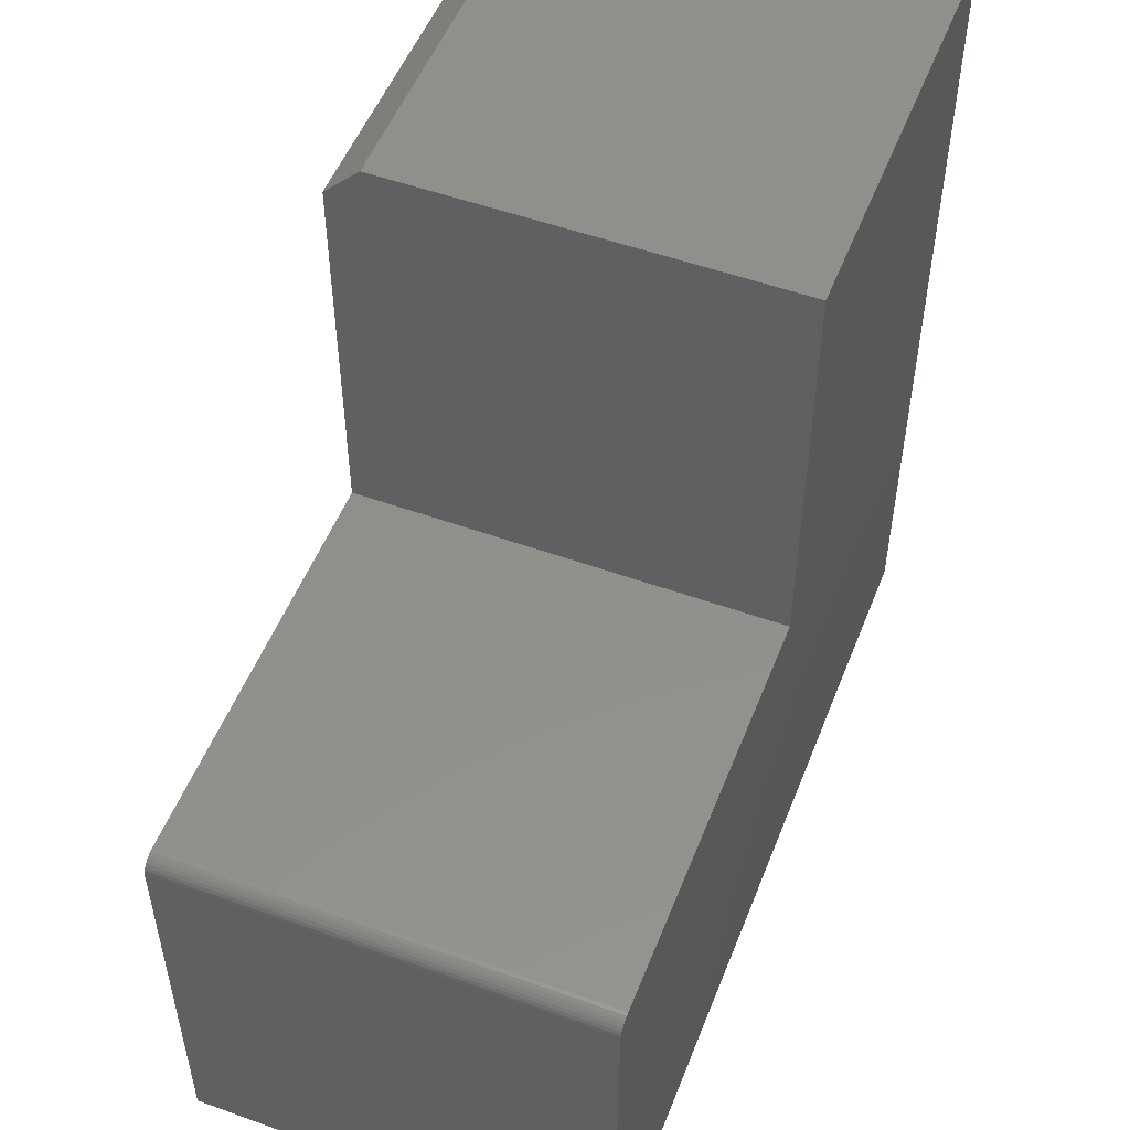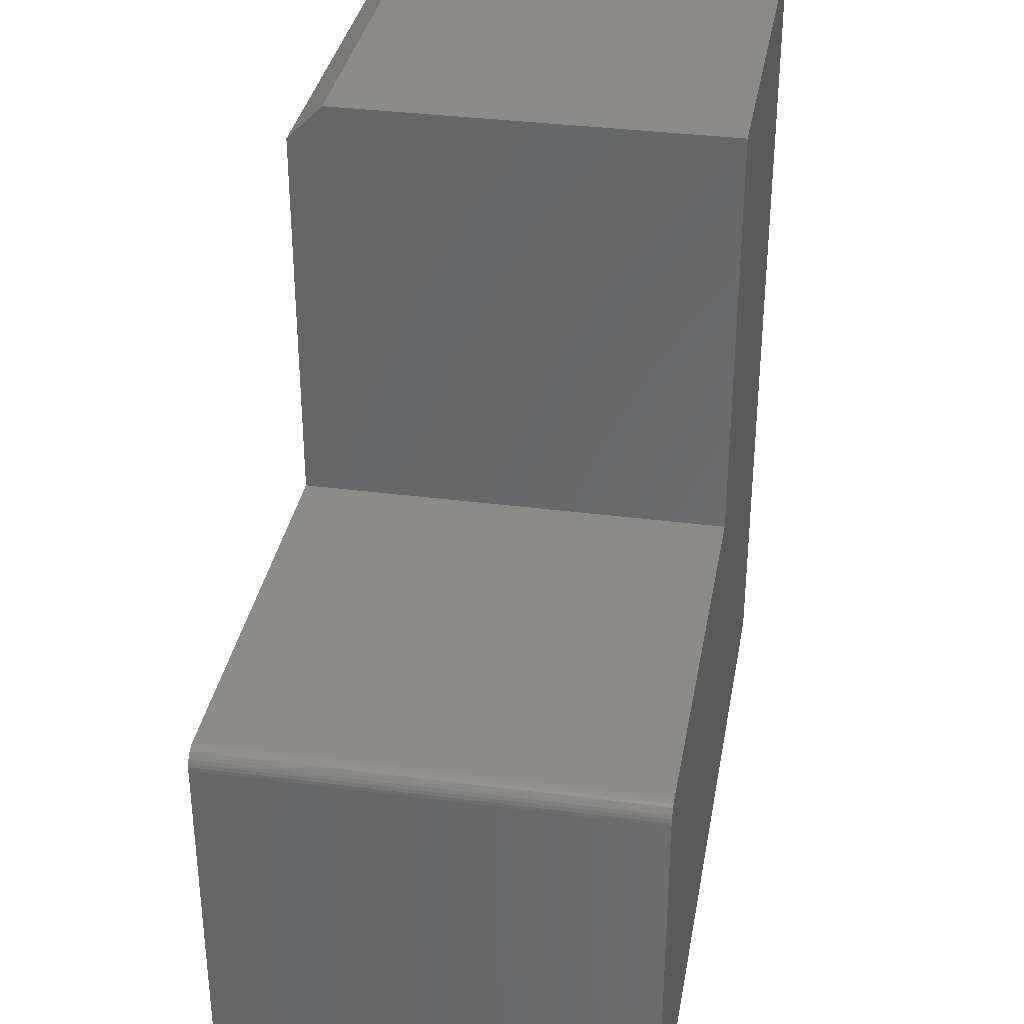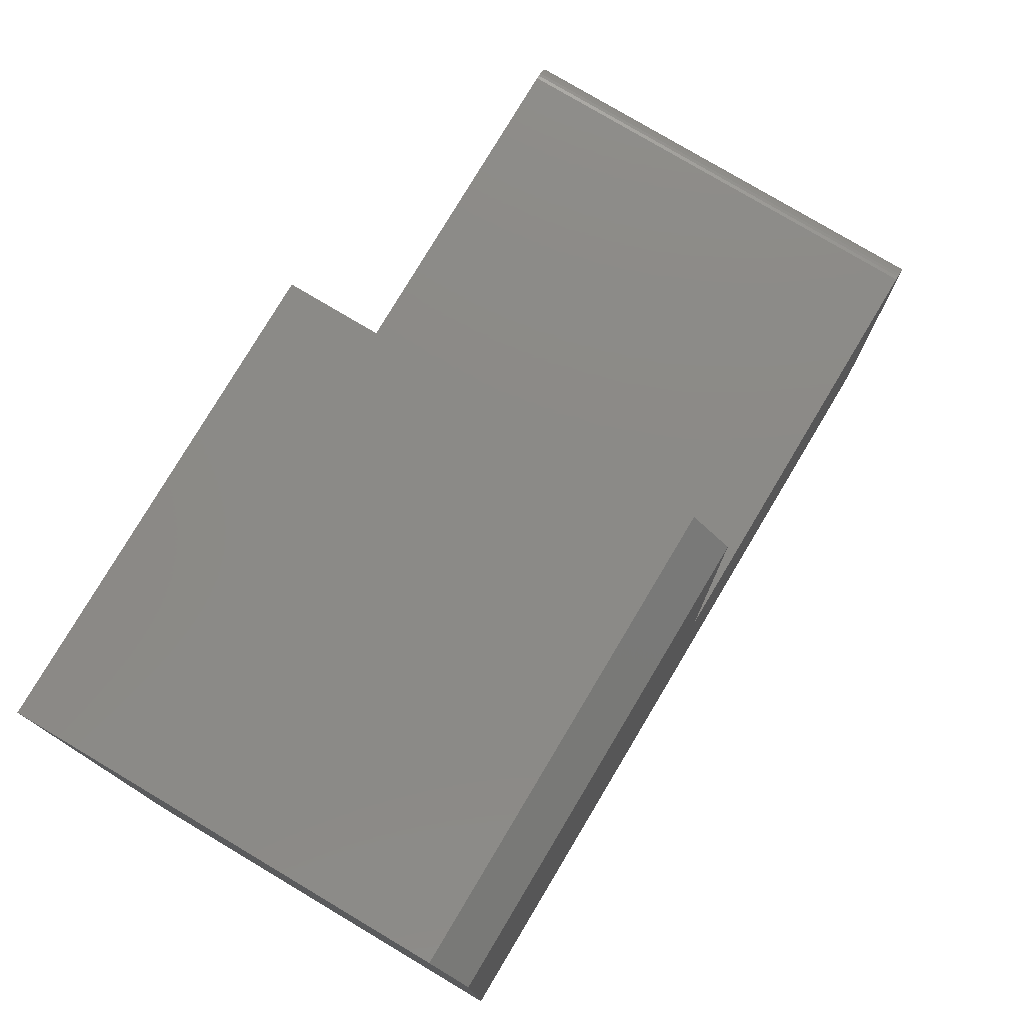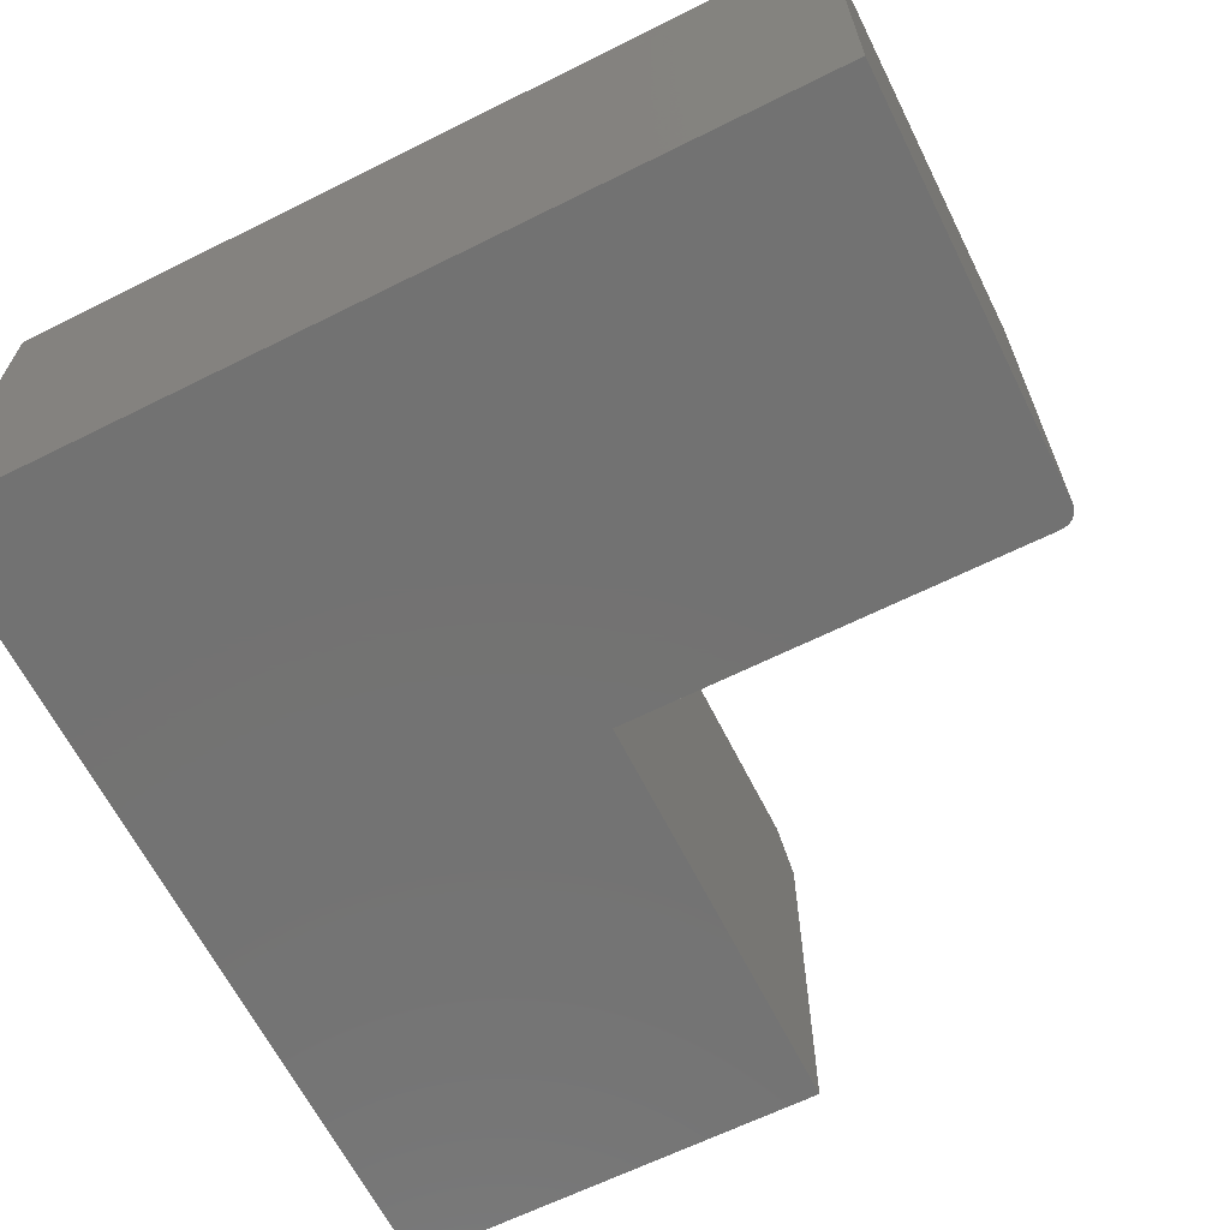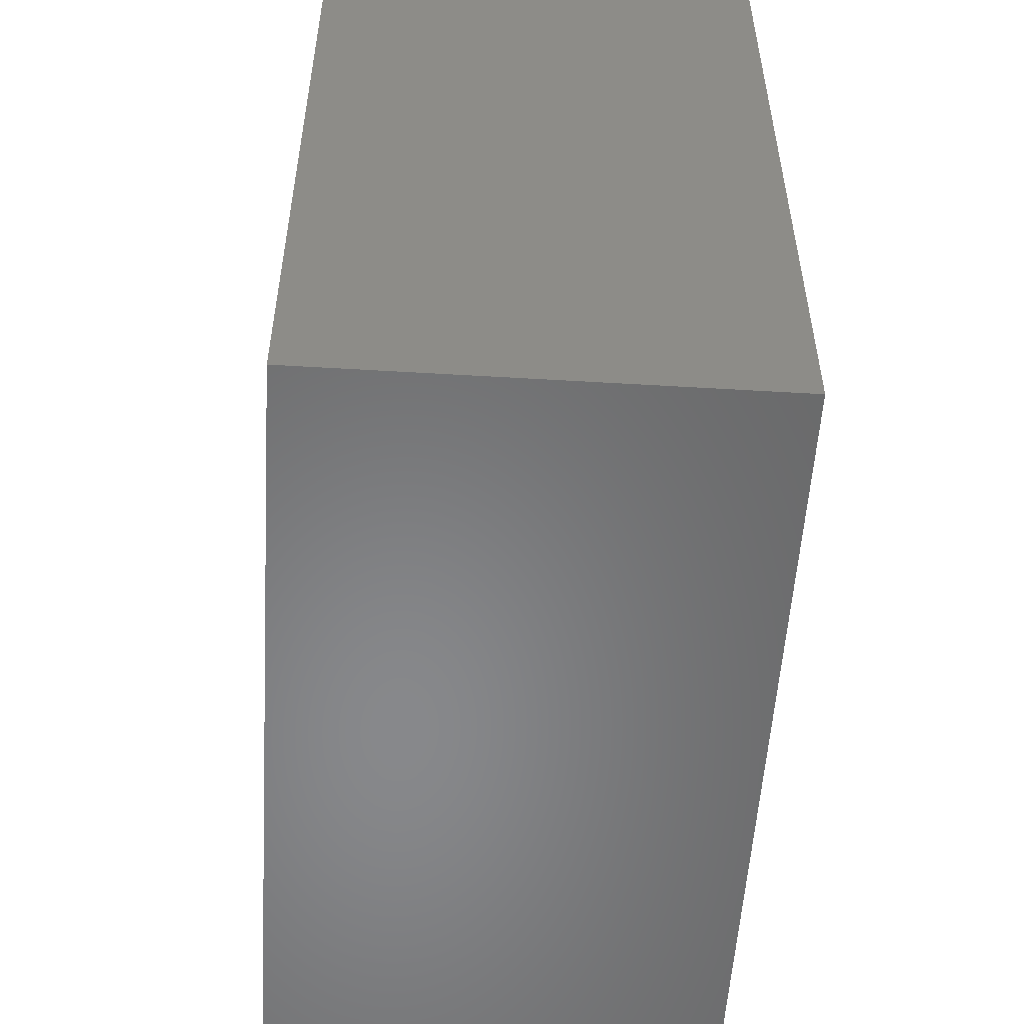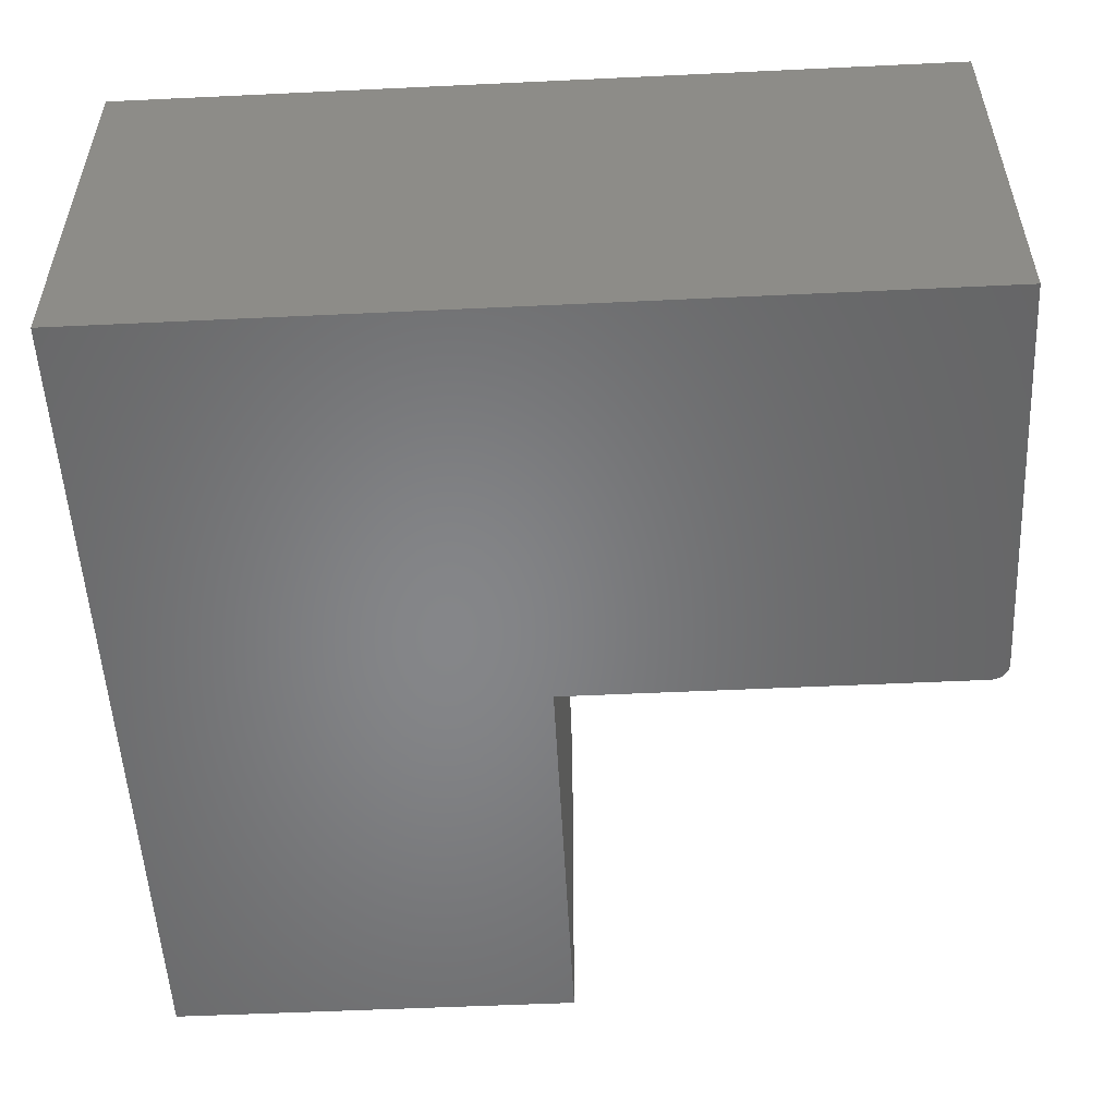
<metadata>
{"format":"stl","ext":"stl","renderer":"f3d","projection":"perspective","resolution":1024,"background":"white","views":[{"elev":52.3,"azim":-68.8,"up":"+Z"},{"elev":34.3,"azim":-80.0,"up":"+Z"},{"elev":78.0,"azim":120.8,"up":"+Z"},{"elev":-64.6,"azim":-153.4,"up":"+Y"},{"elev":-54.7,"azim":86.4,"up":"+Z"},{"elev":-53.1,"azim":-177.1,"up":"+Y"}]}
</metadata>
<code>
# stl→obj: 30 verts, 56 faces
v 0 8.327e-17 -4.592e-17
v -0.75 0 0
v -0.75 2.47e-33 0.3633
v -0.7497 3.333e-20 0.3664
v -0.7488 1.32e-19 0.3693
v -0.7474 2.924e-19 0.372
v -0.7454 5.081e-19 0.3744
v -0.7431 7.71e-19 0.3763
v -0.7404 1.071e-18 0.3778
v -0.7374 1.396e-18 0.3786
v -0.7344 1.735e-18 0.3789
v -0.3711 4.207e-17 0.3789
v -0.3711 4.207e-17 0.7188
v 4.401e-17 8.327e-17 0.7188
v 0 -0.375 -4.592e-17
v 4.592e-17 -0.375 0.75
v -0.3711 -0.375 0.75
v -0.3711 -0.375 0.3789
v -0.7344 -0.375 0.3789
v -0.7374 -0.375 0.3786
v -0.7404 -0.375 0.3778
v -0.7431 -0.375 0.3763
v -0.7454 -0.375 0.3744
v -0.7474 -0.375 0.372
v -0.7488 -0.375 0.3693
v -0.7497 -0.375 0.3664
v -0.75 -0.375 0.3633
v -0.75 -0.375 0
v -0.3711 -0.03125 0.75
v 4.939e-17 -0.03125 0.75
f 1 2 3
f 1 3 4
f 1 4 5
f 1 5 6
f 1 6 7
f 1 7 8
f 1 8 9
f 1 9 10
f 1 10 11
f 1 11 12
f 1 12 13
f 1 13 14
f 15 16 17
f 15 17 18
f 15 18 19
f 15 19 20
f 15 20 21
f 15 21 22
f 15 22 23
f 15 23 24
f 15 24 25
f 15 25 26
f 15 26 27
f 15 27 28
f 27 3 28
f 28 3 2
f 18 12 19
f 19 12 11
f 3 27 4
f 4 27 26
f 4 26 5
f 5 26 25
f 5 25 6
f 6 25 24
f 6 24 7
f 7 24 23
f 7 23 8
f 8 23 22
f 8 22 9
f 9 22 21
f 9 21 10
f 10 21 20
f 10 20 11
f 11 20 19
f 18 17 12
f 12 17 29
f 12 29 13
f 30 29 16
f 16 29 17
f 15 1 16
f 16 1 14
f 16 14 30
f 30 14 29
f 29 14 13
f 28 2 15
f 15 2 1

</code>
